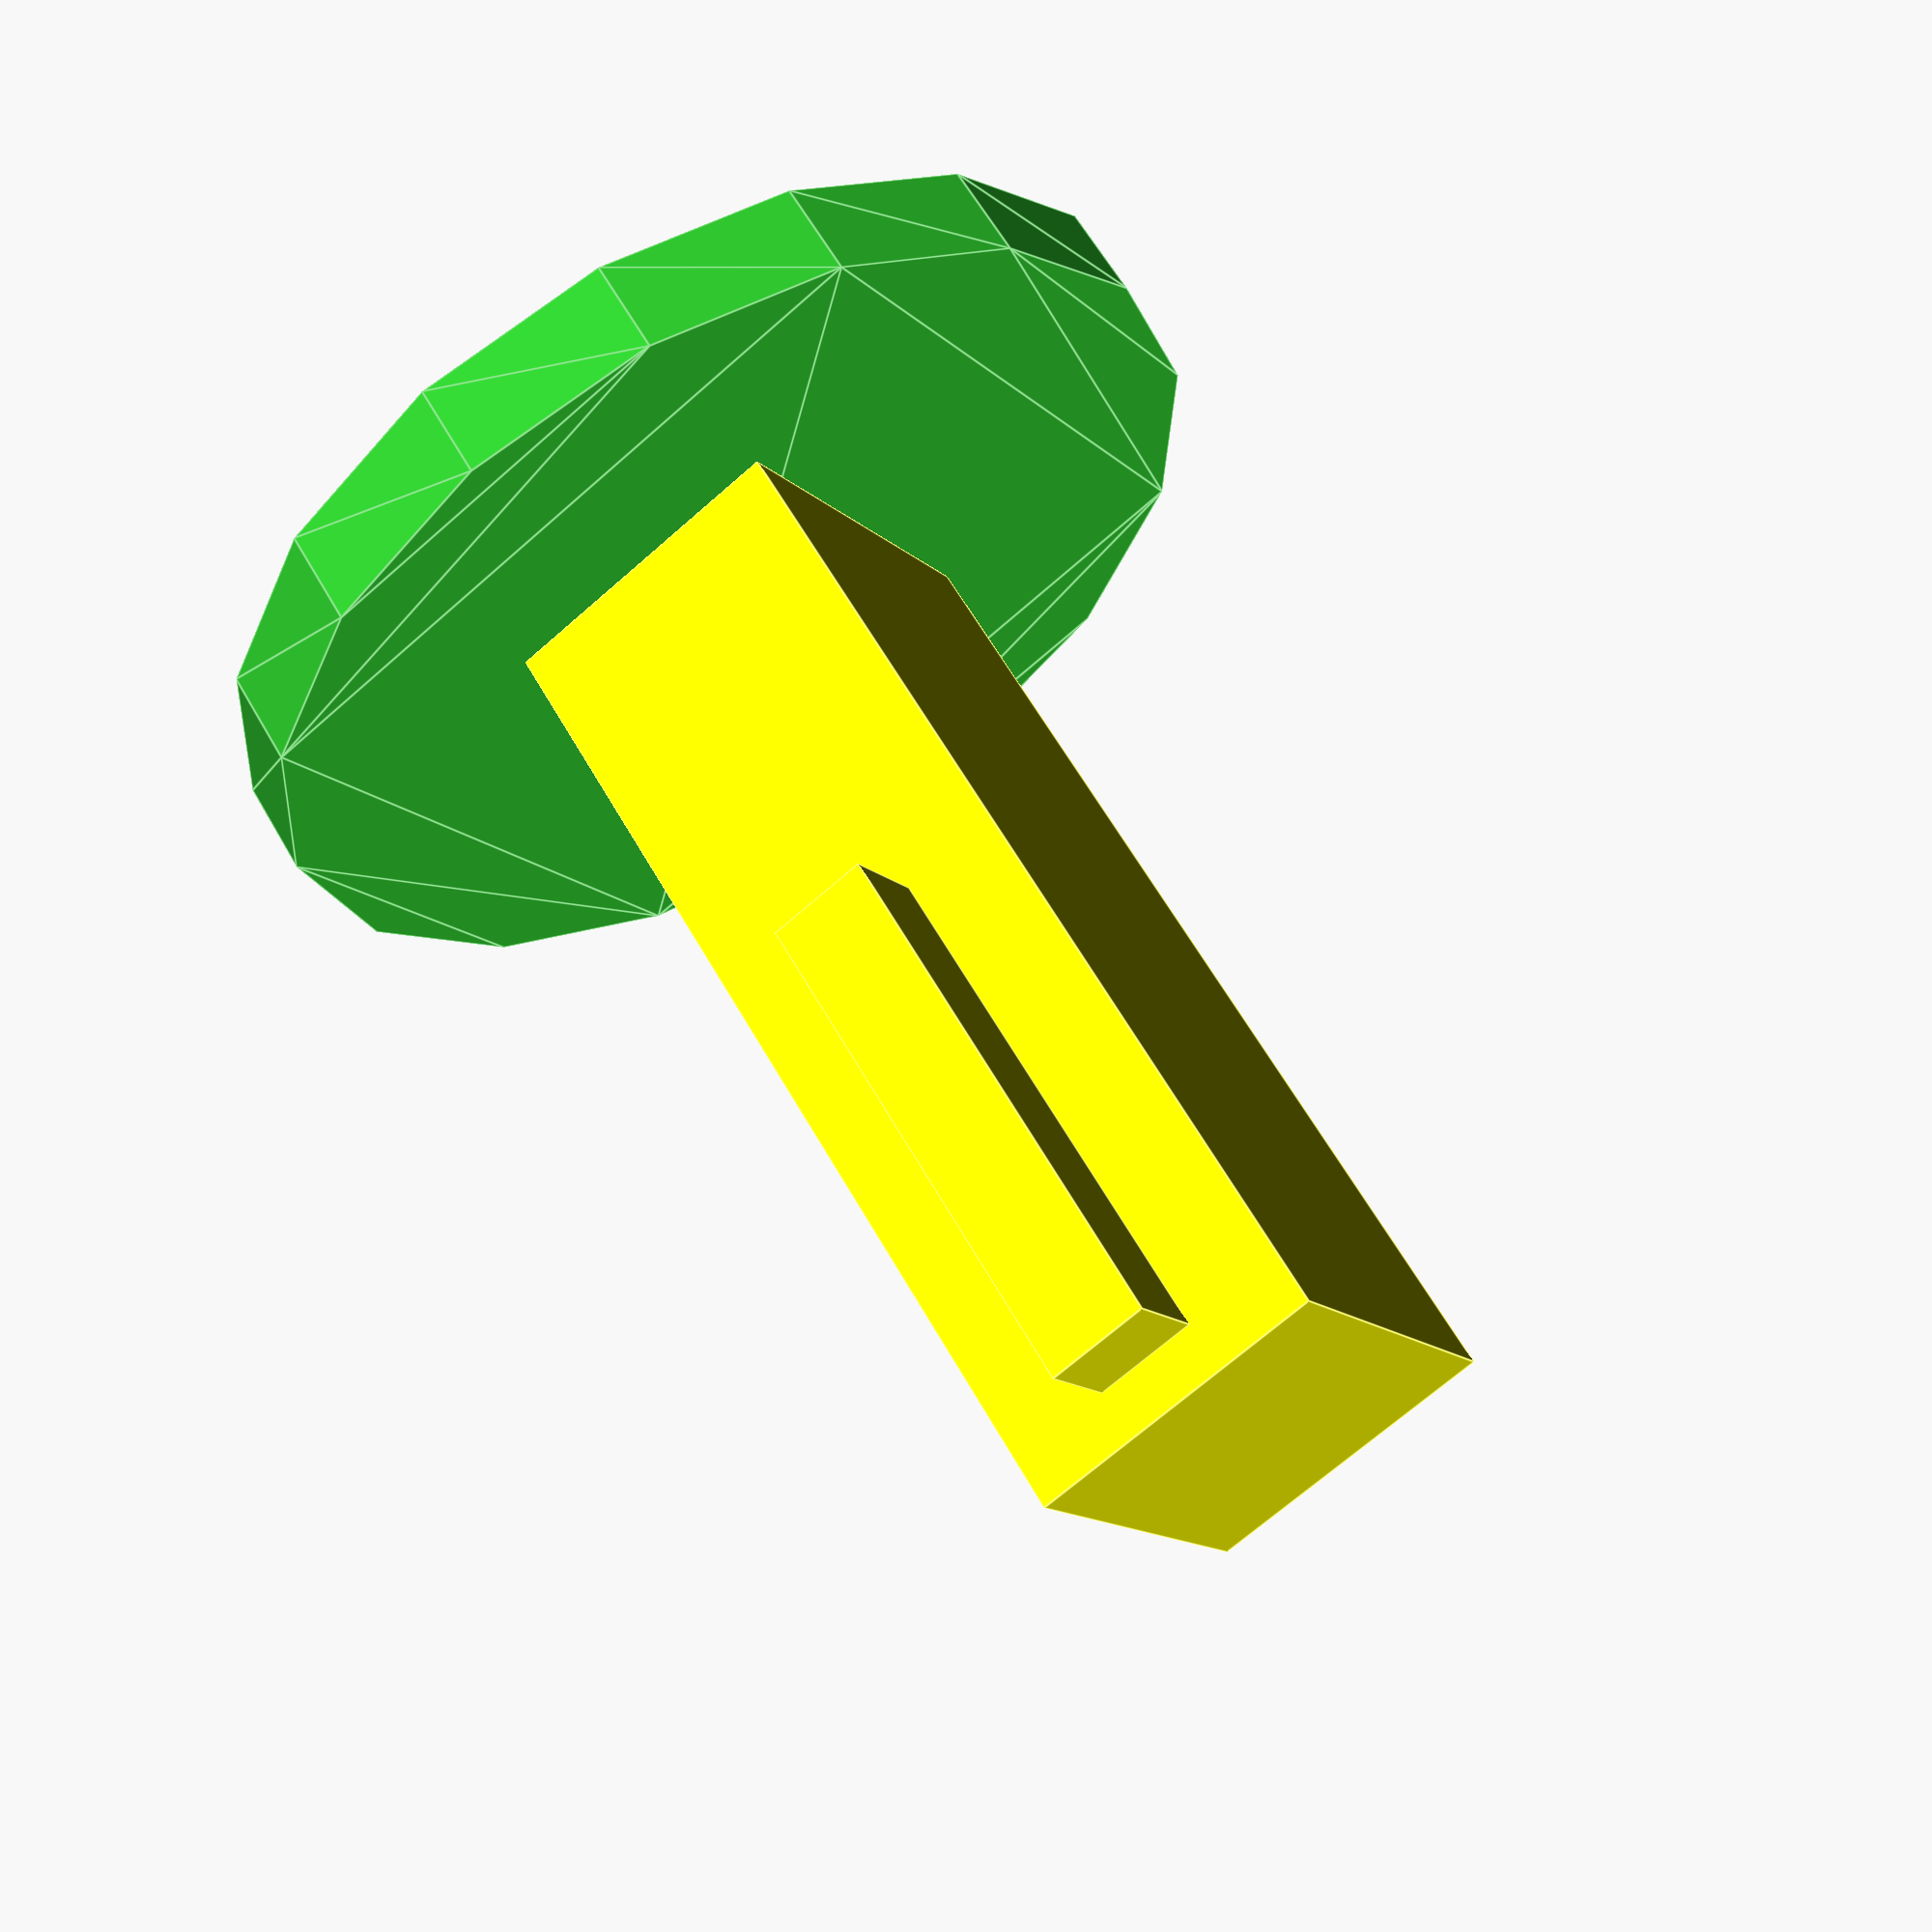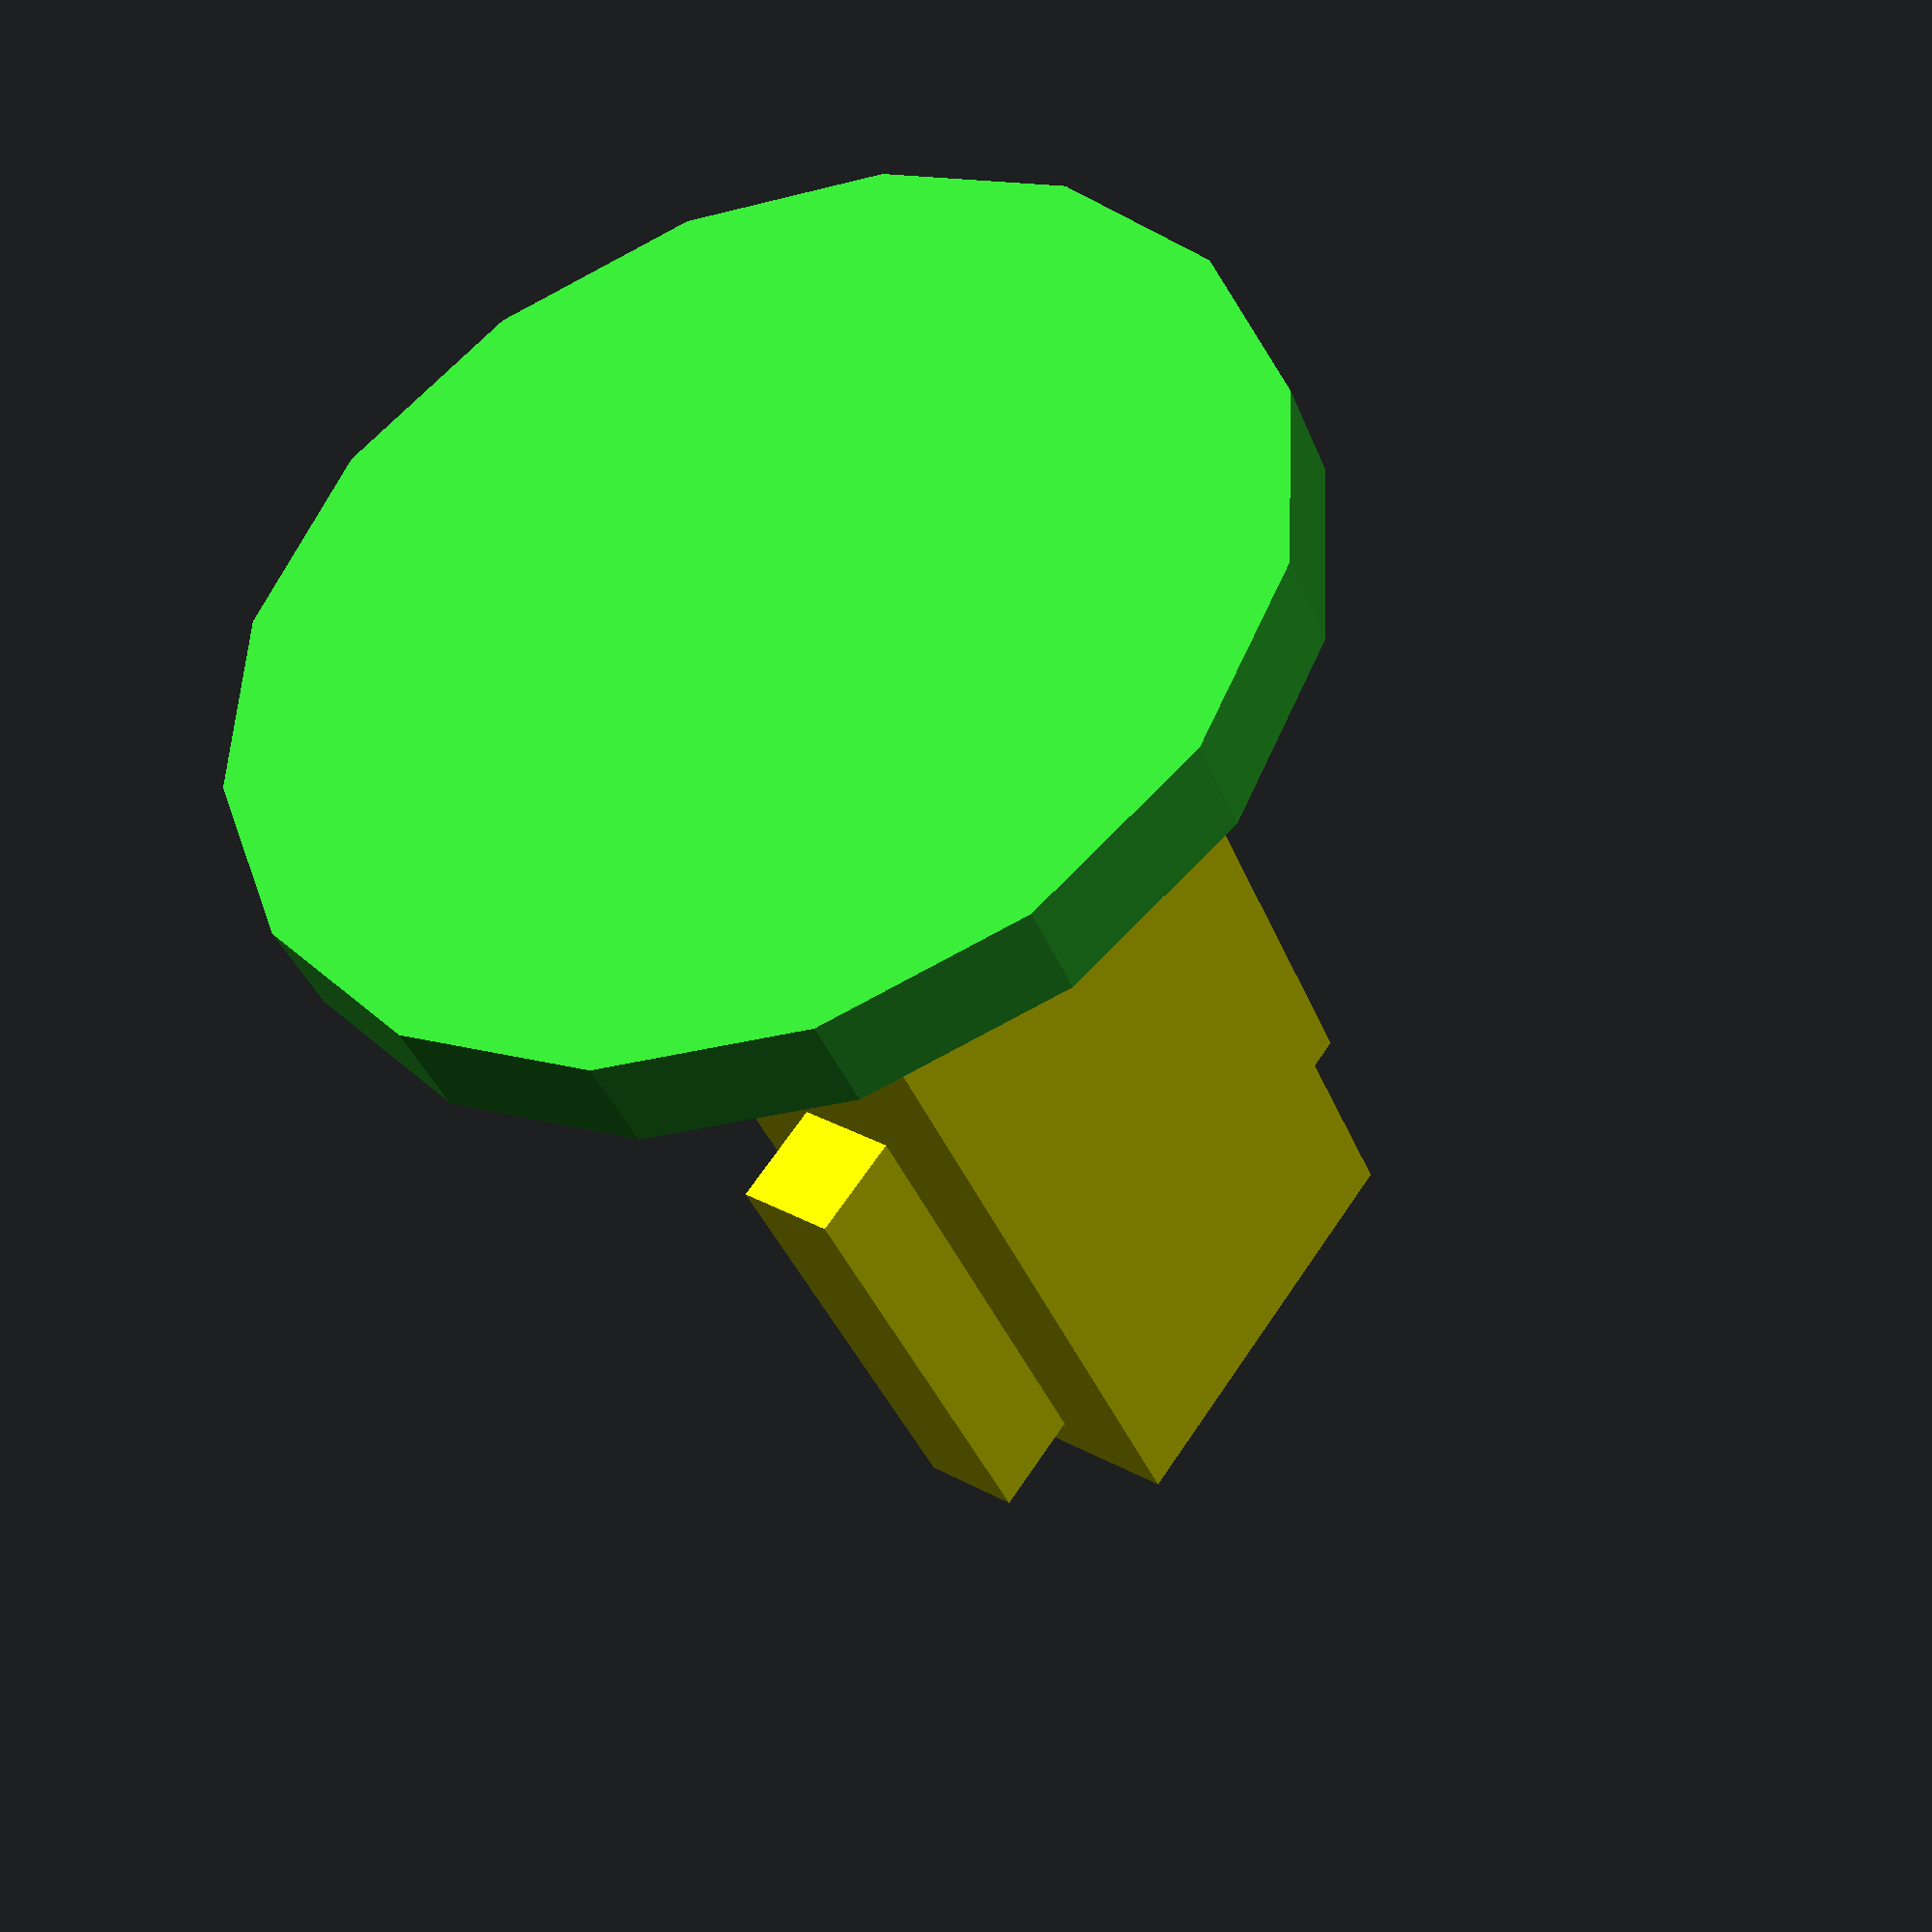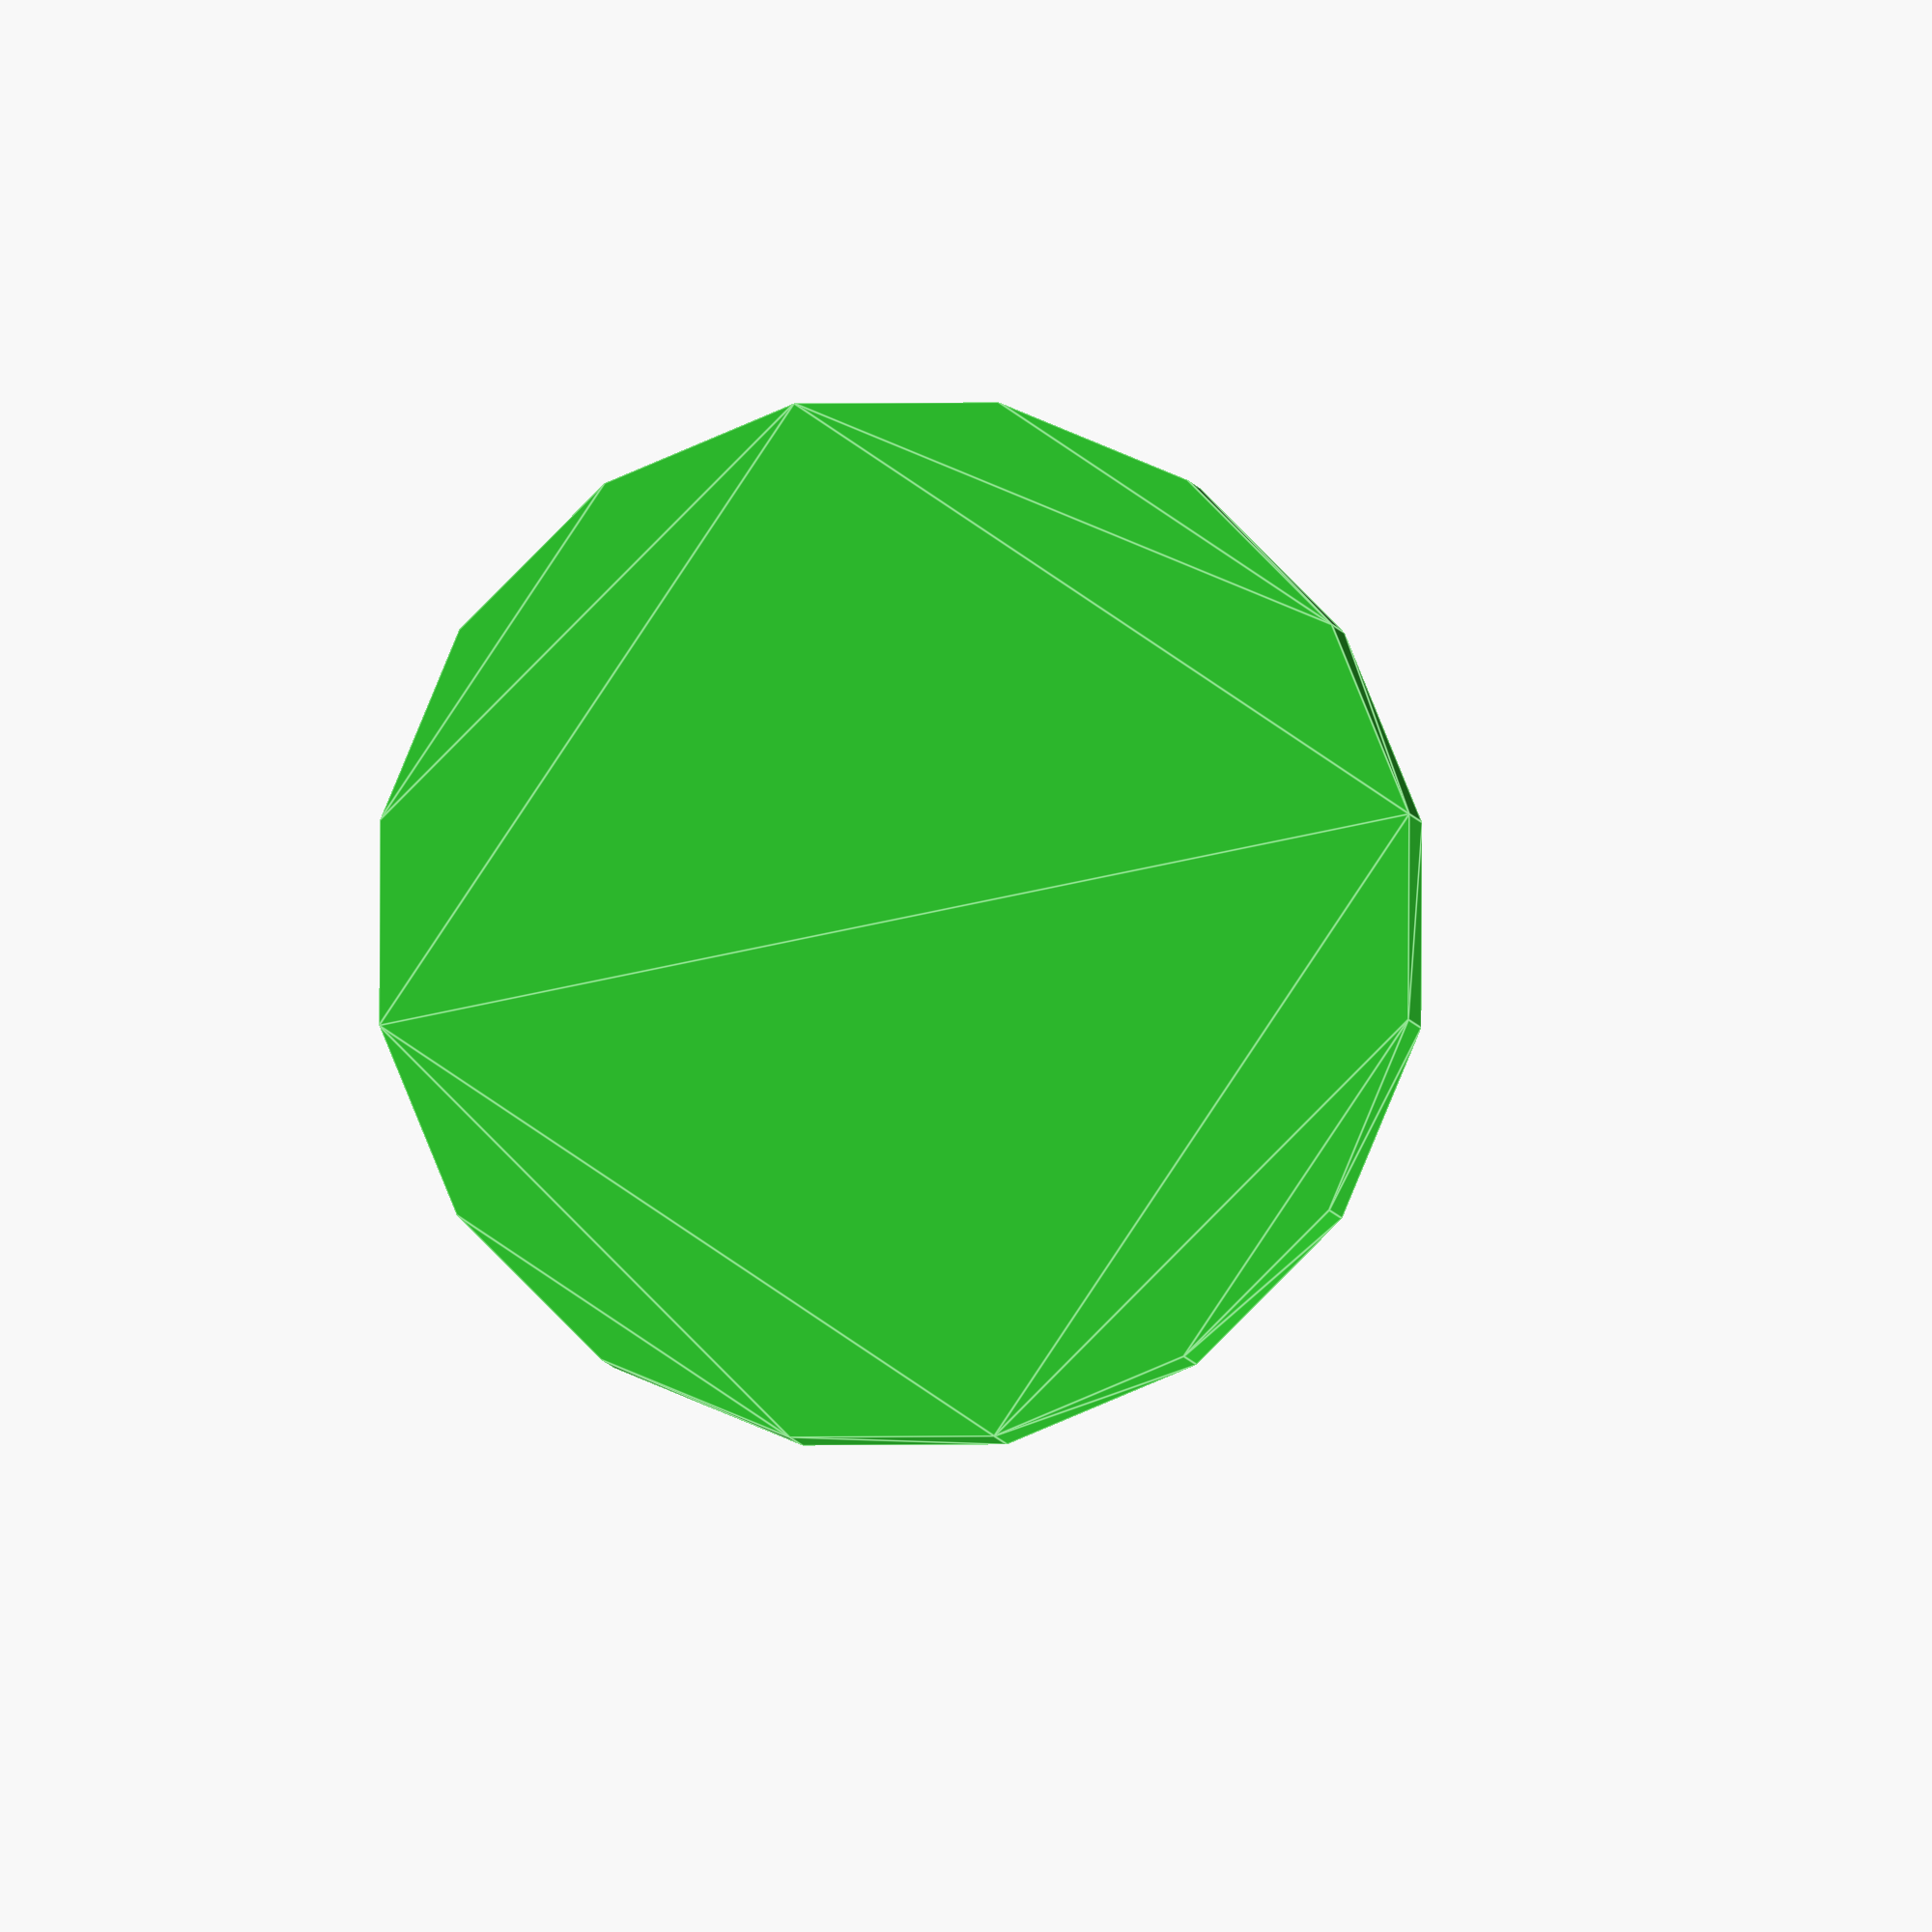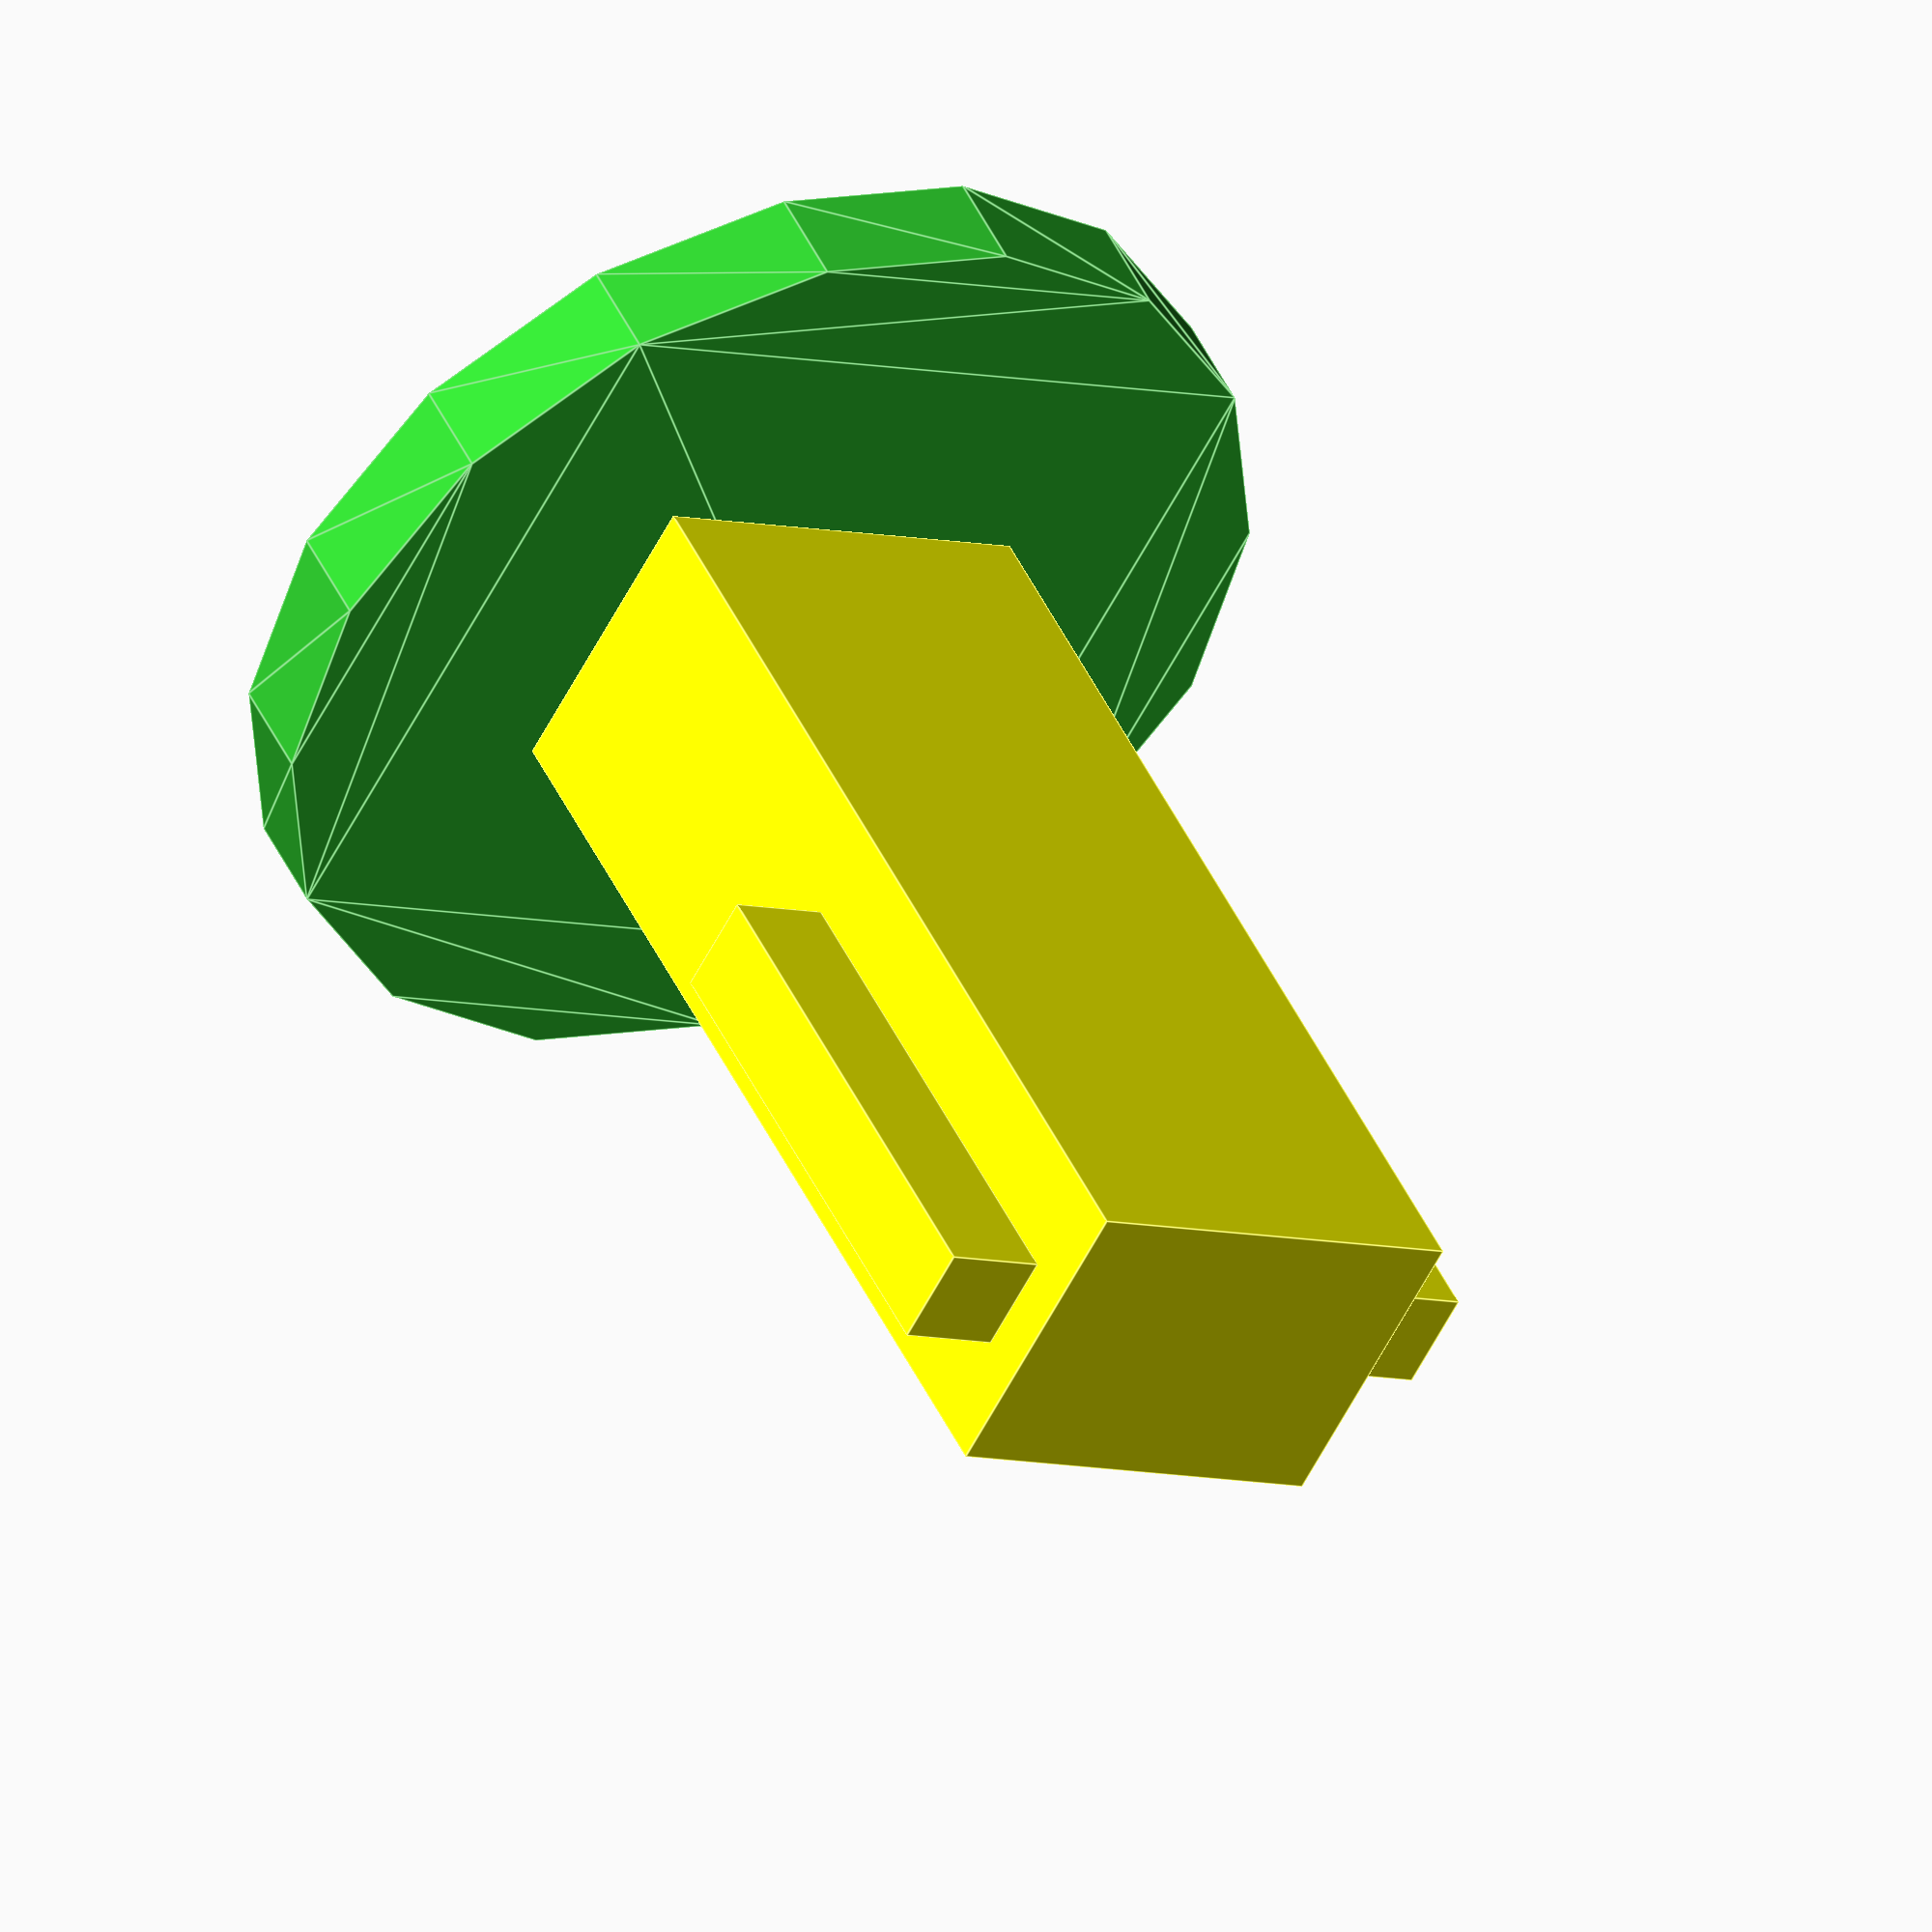
<openscad>
use <MCAD/regular_shapes.scad>


module arm(transVec) {
  color ("Yellow")
  translate(transVec)
  cube([1, 1, 5], center = true);
}

module body() {
  color ("Yellow")
  translate([0, 0, 6])
  cube([4, 3, 10], center = true);
  arm([2.5, 0, 8]);
  arm([-2.5, 0, 8]);
}

module platform() {
  color ("LimeGreen")
    linear_extrude(height = 1)
    union() {
      translate([0, 3, 0])
        triangle(5);
      circle(5);
    }
}

platform();
body();

</openscad>
<views>
elev=299.2 azim=239.3 roll=330.7 proj=p view=edges
elev=218.5 azim=53.5 roll=339.8 proj=p view=solid
elev=184.6 azim=326.0 roll=352.9 proj=o view=edges
elev=133.0 azim=209.2 roll=204.2 proj=o view=edges
</views>
